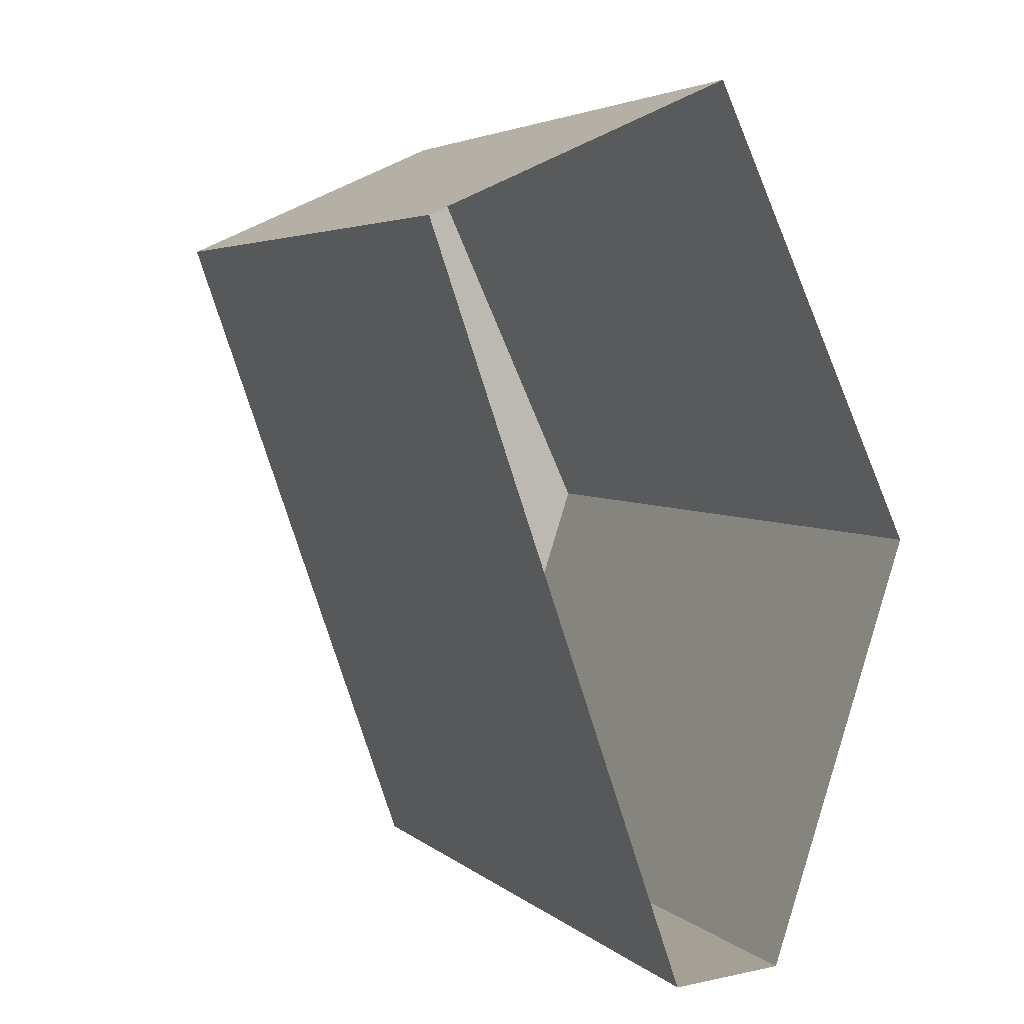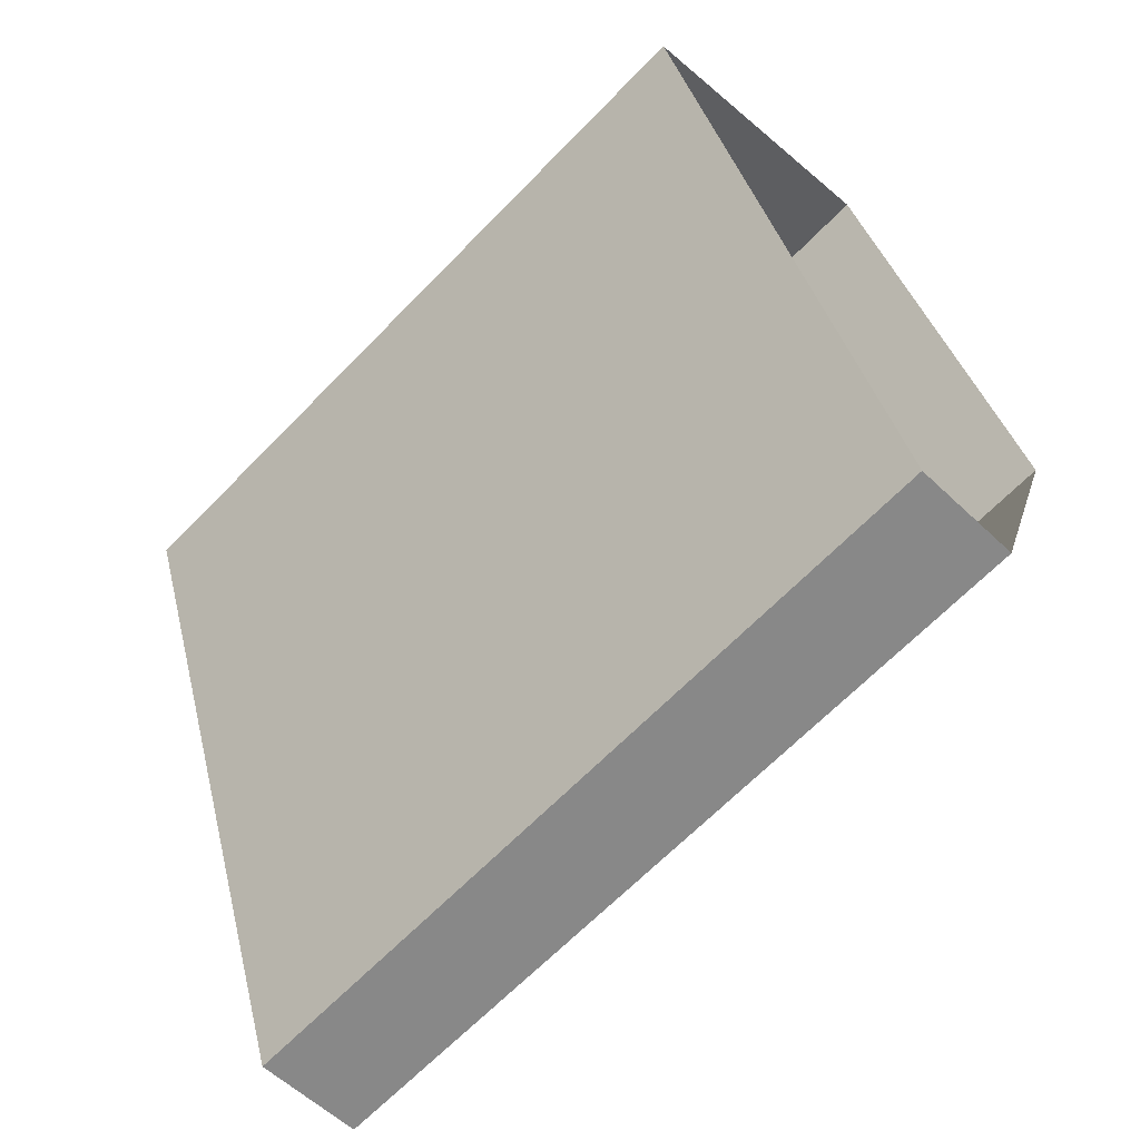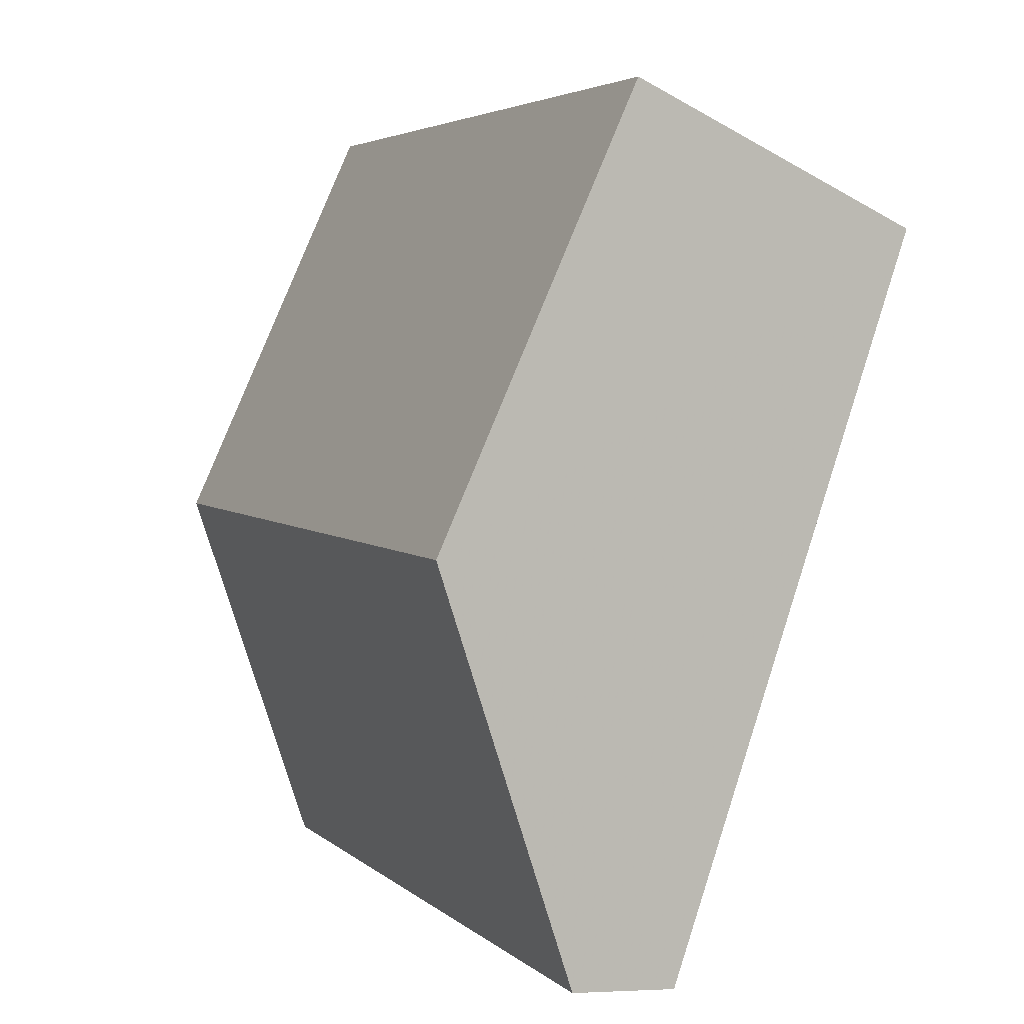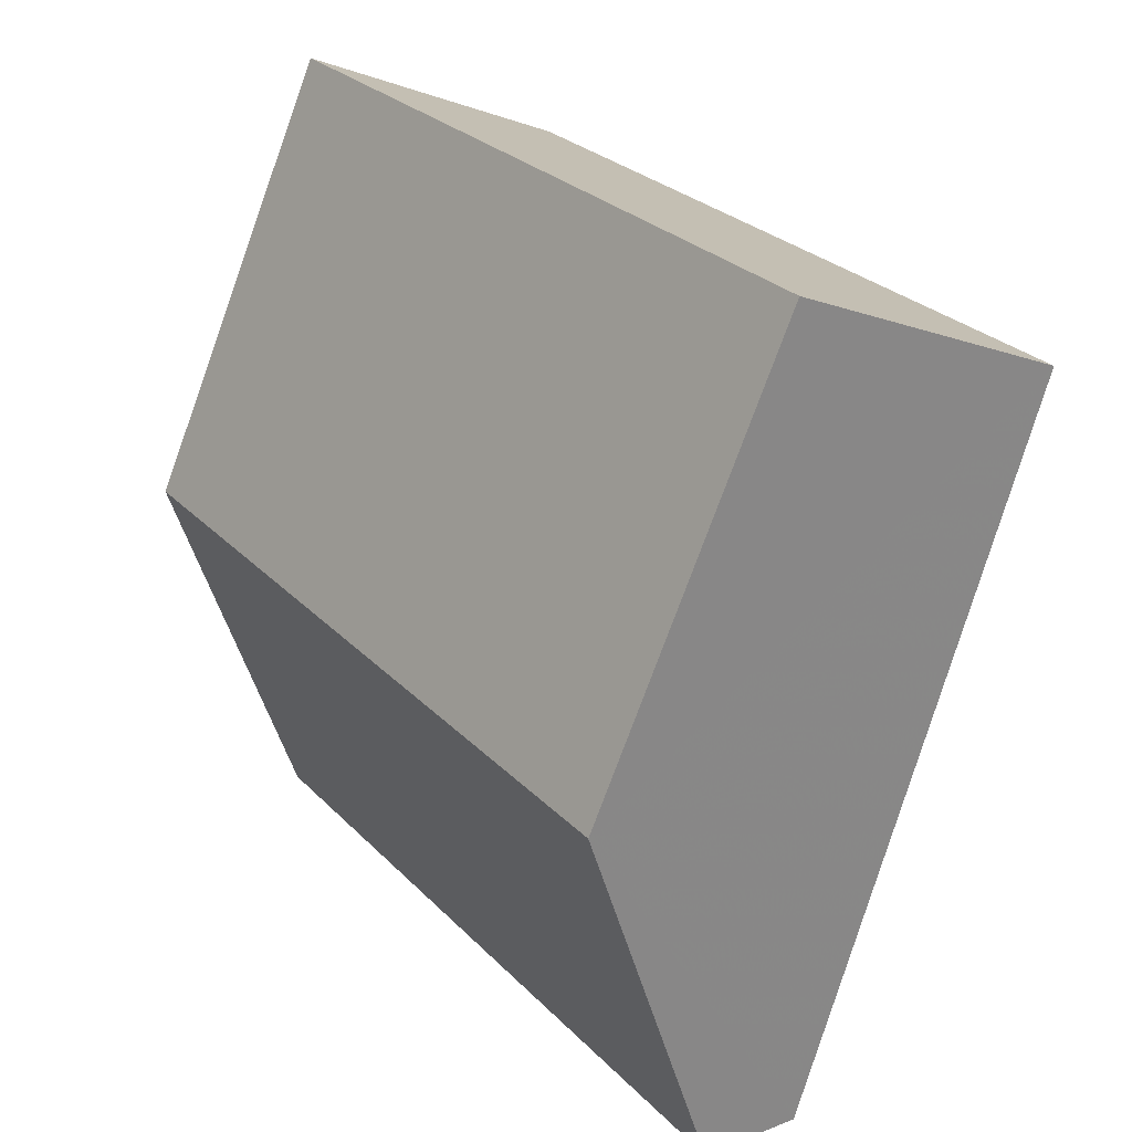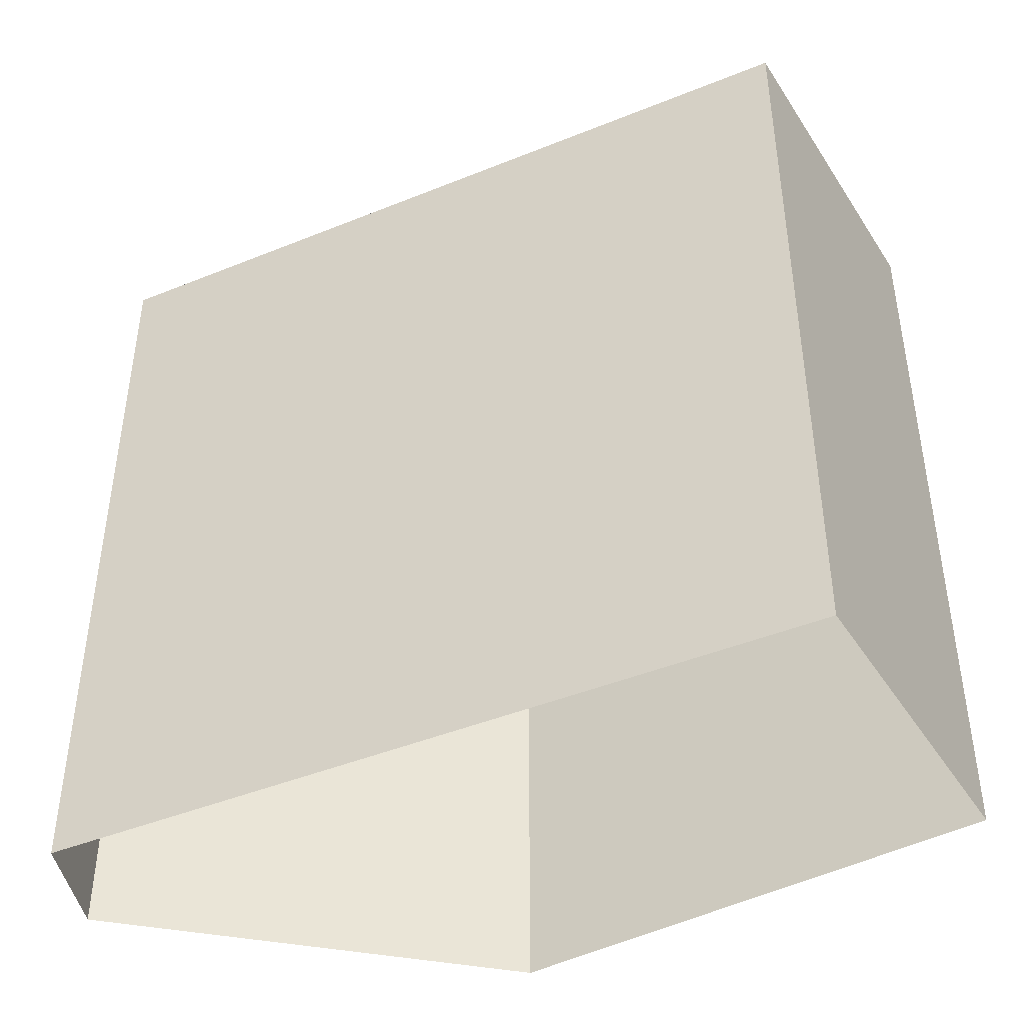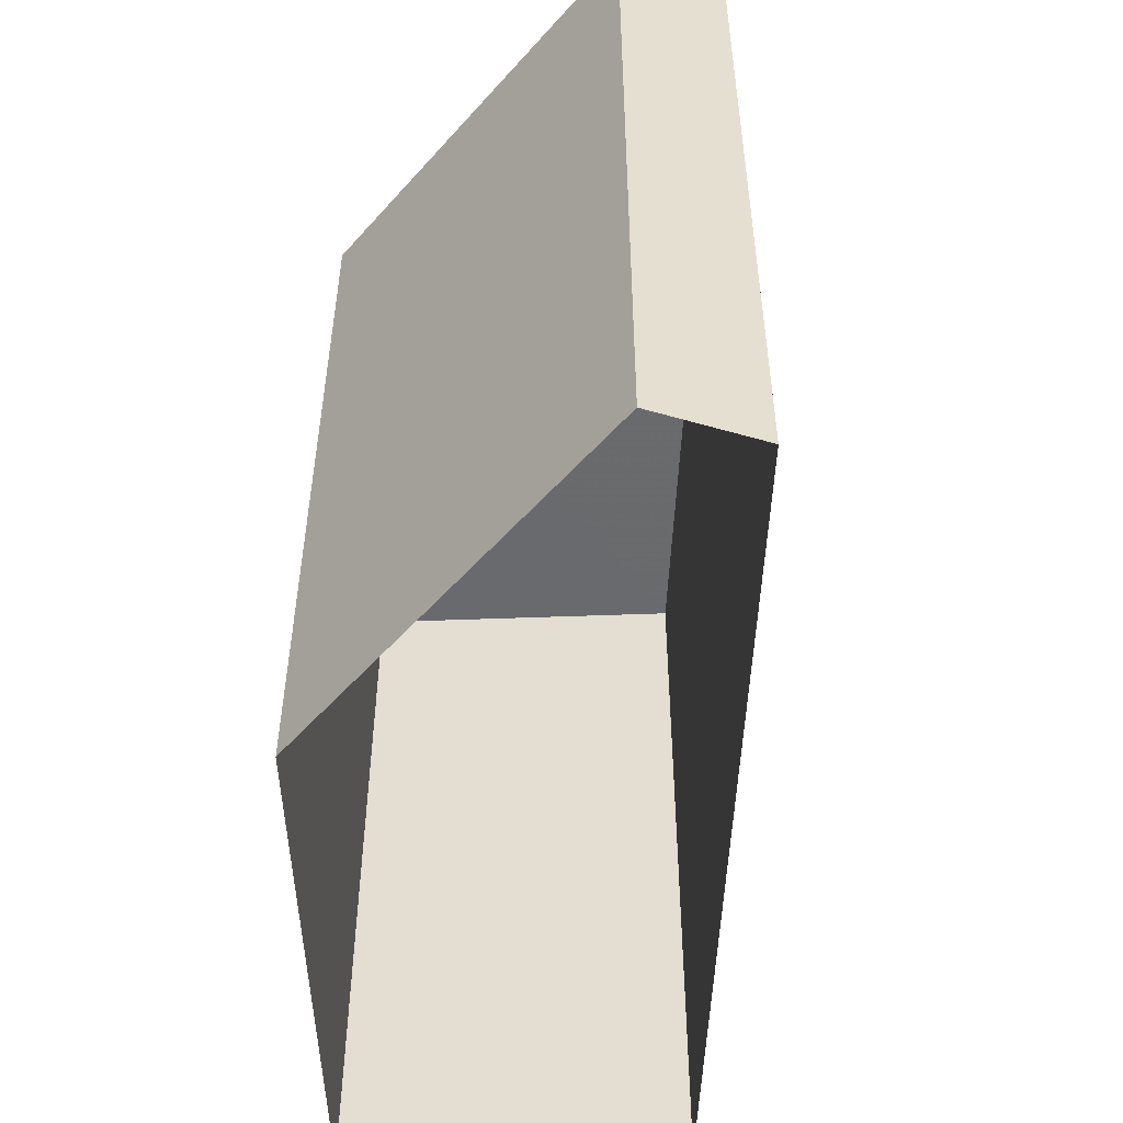
<metadata>
{"format":"obj","ext":"obj","renderer":"f3d","projection":"perspective","resolution":1024,"background":"white","views":[{"elev":4.1,"azim":156.9,"up":"+Y"},{"elev":-65.7,"azim":135.9,"up":"+Y"},{"elev":4.3,"azim":-23.8,"up":"+Y"},{"elev":28.2,"azim":-34.5,"up":"+Y"},{"elev":-44.5,"azim":96.2,"up":"+Z"},{"elev":-53.2,"azim":-22.0,"up":"+Z"}]}
</metadata>
<code>
v -1.151e+04 -3.409e+04 34.72
v -1.151e+04 -3.41e+04 34.72
v -1.152e+04 -3.409e+04 34.72
v -1.152e+04 -3.409e+04 34.72
v -1.152e+04 -3.41e+04 34.72
v -1.152e+04 -3.41e+04 47.71
v -1.151e+04 -3.41e+04 47.71
v -1.152e+04 -3.409e+04 47.71
v -1.151e+04 -3.409e+04 47.71
v -1.152e+04 -3.409e+04 47.71
f 1 2 3
f 1 3 4
f 2 5 3
f 6 7 8
f 7 9 8
f 9 10 8
f 6 5 2
f 7 6 2
f 8 3 5
f 6 8 5
f 8 4 3
f 8 10 4
f 10 1 4
f 10 9 1
f 7 2 1
f 9 7 1

</code>
